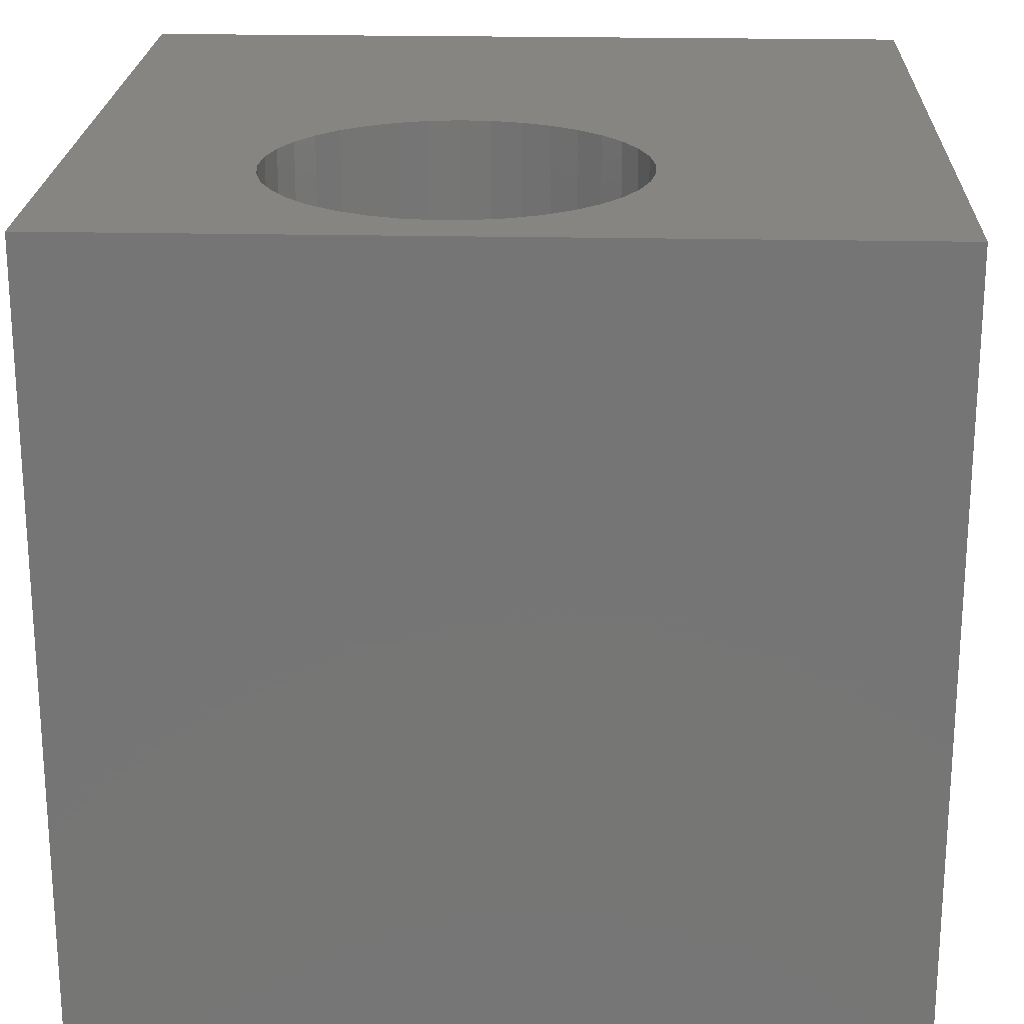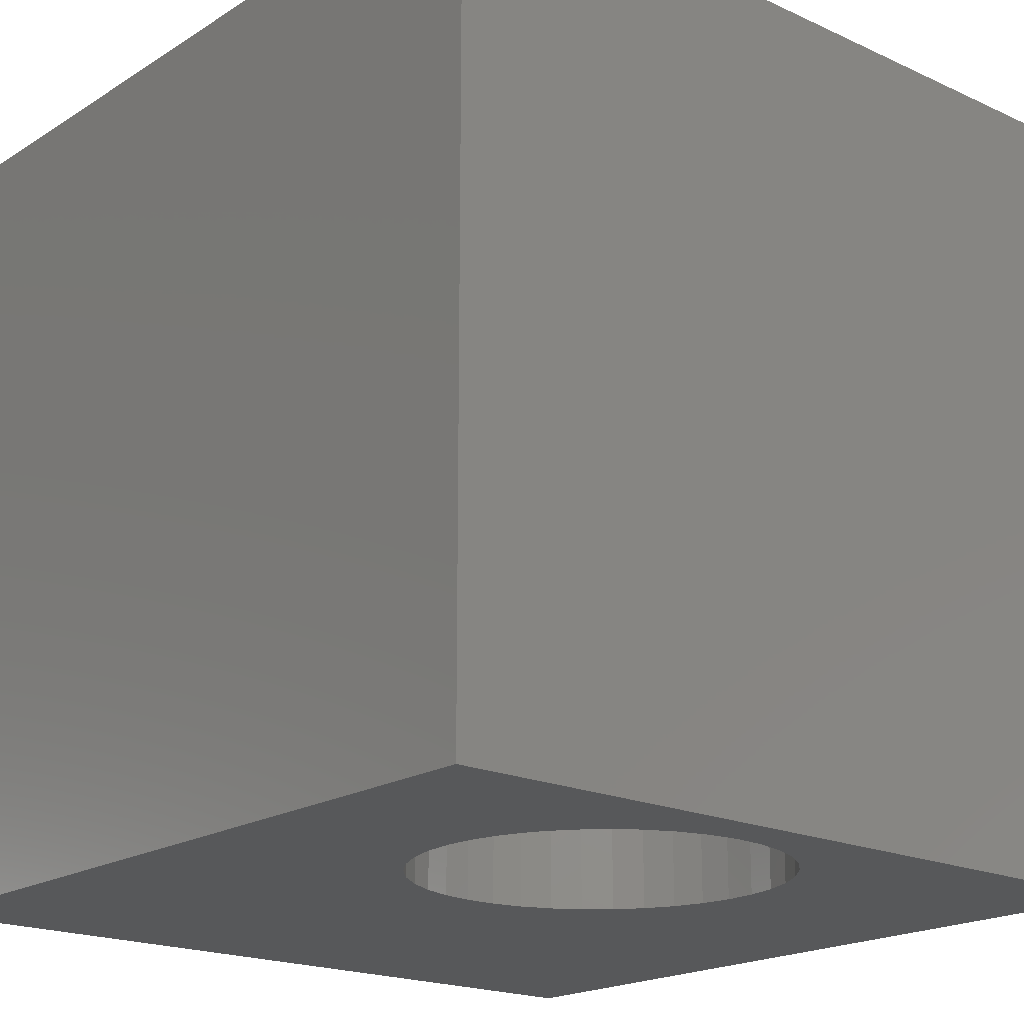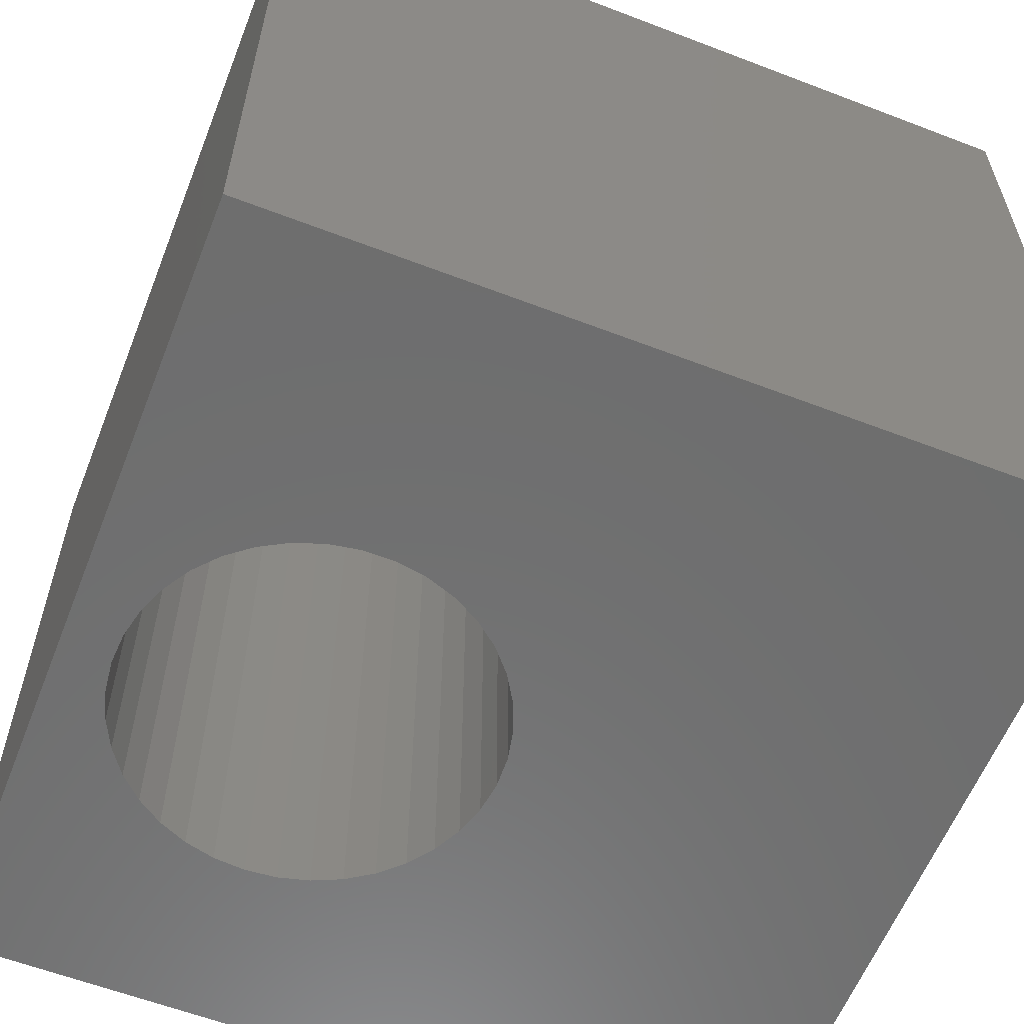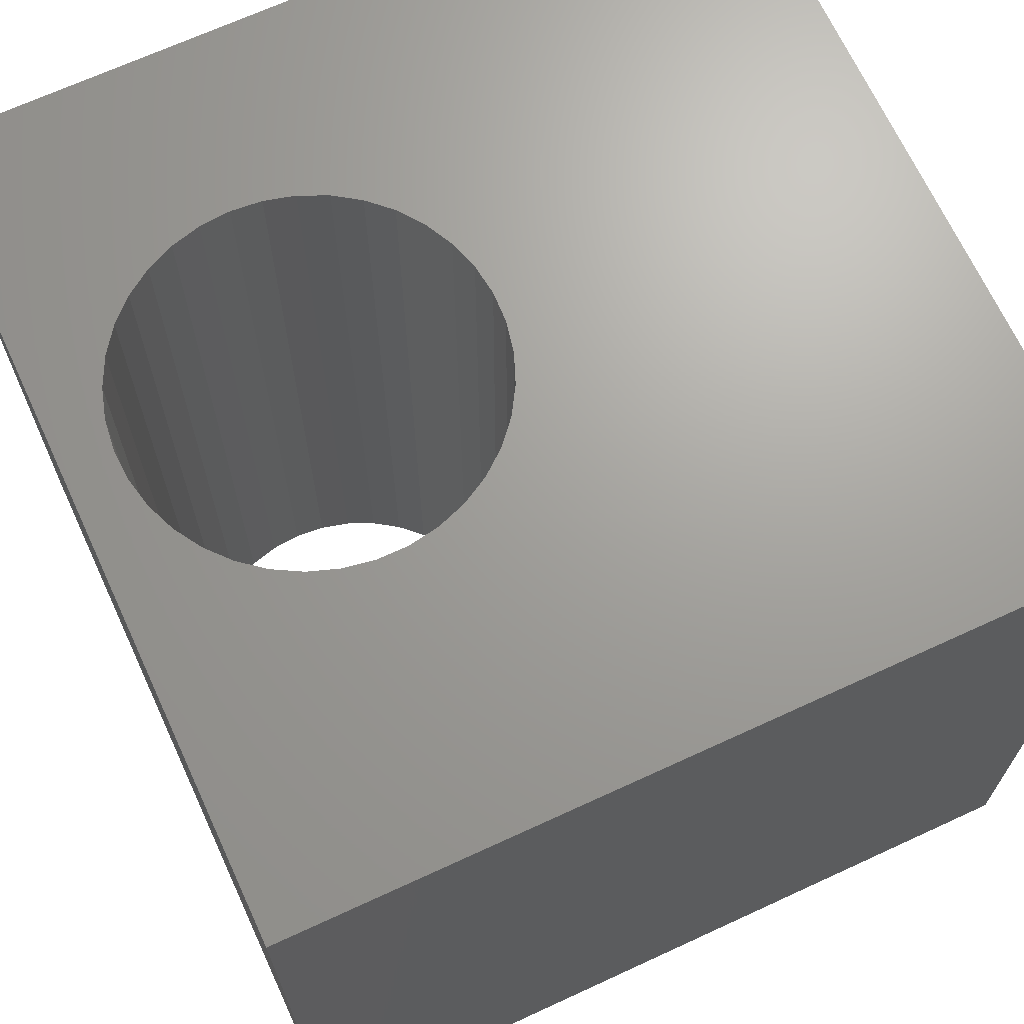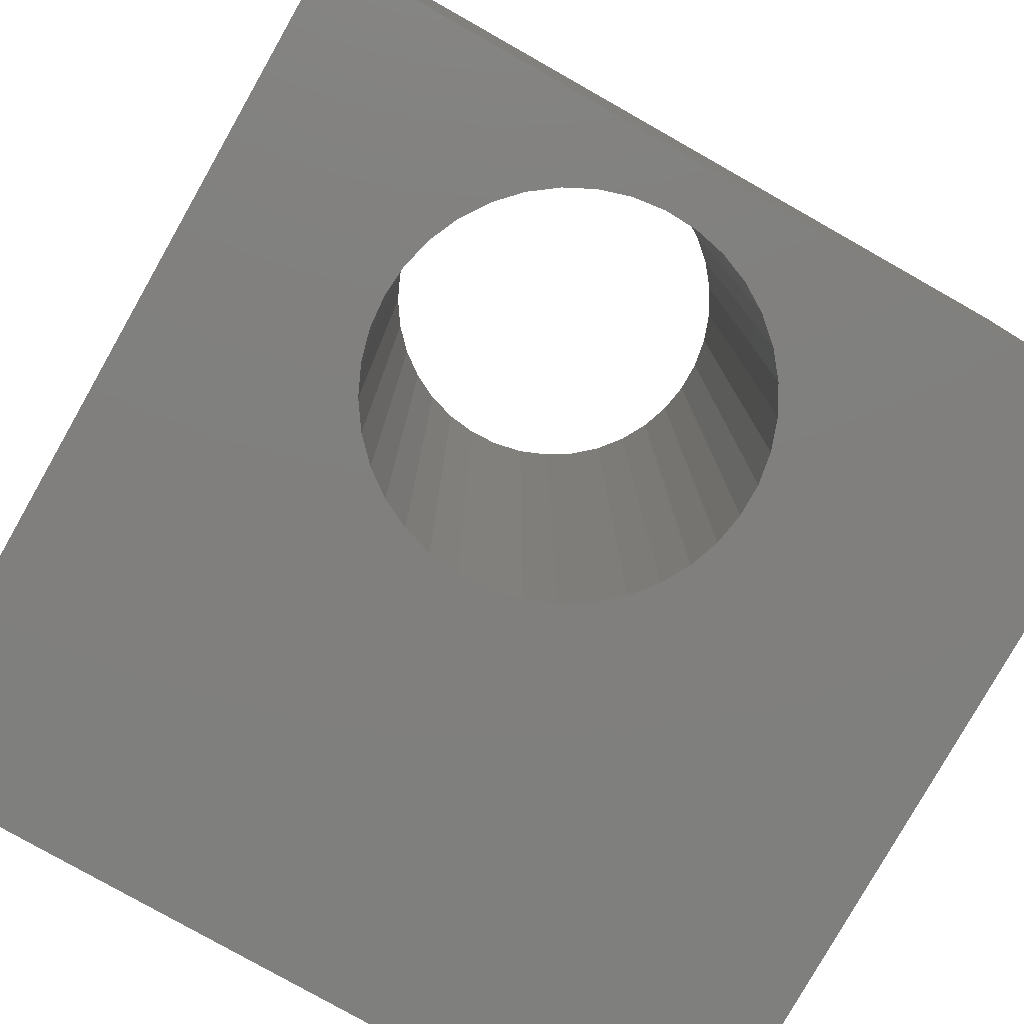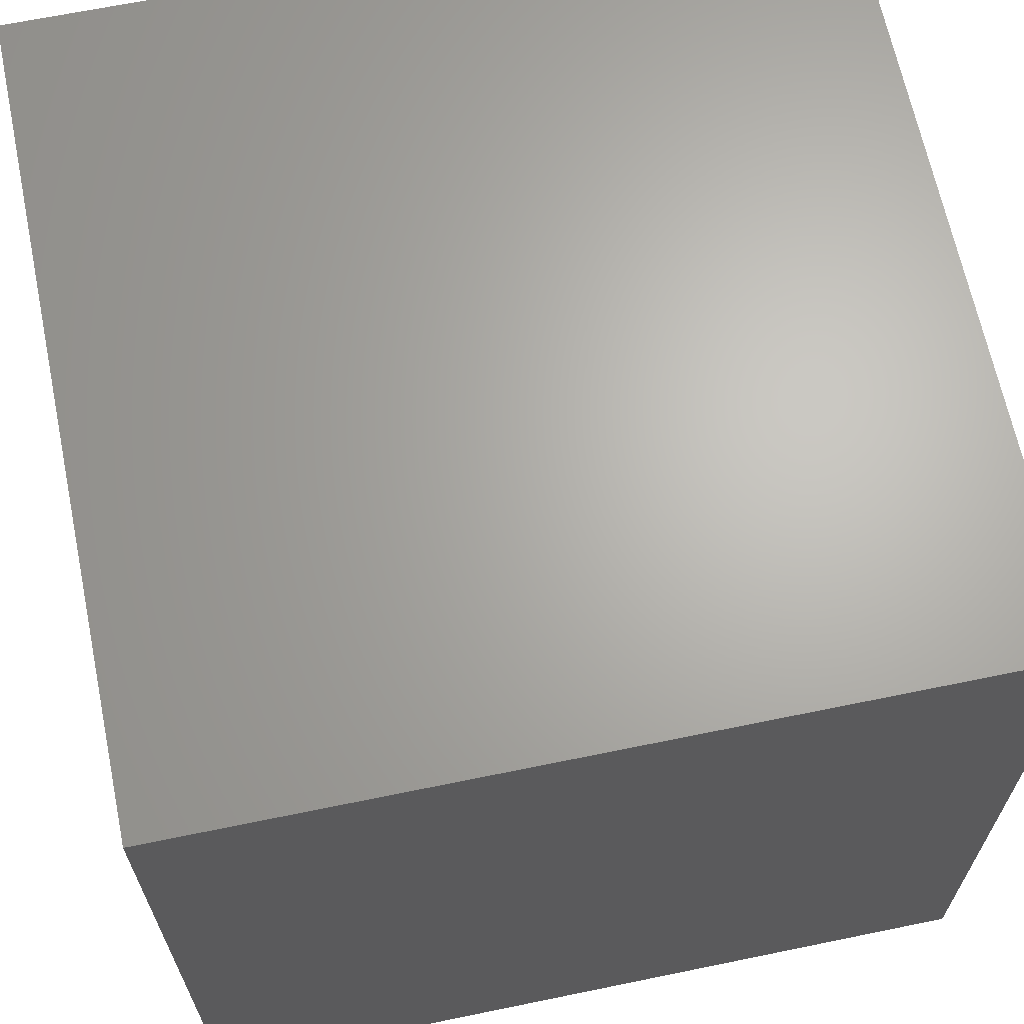
<metadata>
{"format":"stl","ext":"stl","renderer":"f3d","projection":"perspective","resolution":1024,"background":"white","views":[{"elev":21.7,"azim":-177.8,"up":"+Z"},{"elev":-19.3,"azim":139.3,"up":"+Z"},{"elev":-59.9,"azim":-111.5,"up":"+Z"},{"elev":68.4,"azim":-114.8,"up":"+Z"},{"elev":-79.5,"azim":150.5,"up":"+Z"},{"elev":65.9,"azim":-101.7,"up":"+Y"}]}
</metadata>
<code>
# stl→obj: 82 verts, 164 faces
v 0 10 10
v 0 10 0
v 0 0 10
v 0 0 0
v 4.531 9.158 10
v 4.882 9.299 10
v 6.706 9.066 10
v 7.01 8.841 10
v 10 10 10
v 7.484 6.077 10
v 7.272 5.764 10
v 10 0 10
v 6.368 9.236 10
v 7.272 8.567 10
v 7.484 8.254 10
v 7.64 7.909 10
v 4.209 8.96 10
v 7.64 6.422 10
v 5.252 9.379 10
v 5.63 9.395 10
v 6.006 9.347 10
v 7.735 7.543 10
v 7.767 7.165 10
v 7.735 6.788 10
v 4.882 5.032 10
v 4.531 5.173 10
v 7.01 5.49 10
v 6.706 5.265 10
v 6.368 5.095 10
v 6.006 4.984 10
v 5.63 4.936 10
v 5.252 4.952 10
v 4.209 5.371 10
v 3.925 5.621 10
v 3.687 5.916 10
v 3.502 6.246 10
v 3.376 6.603 10
v 3.312 6.976 10
v 3.312 7.355 10
v 3.376 7.728 10
v 3.502 8.085 10
v 3.687 8.415 10
v 3.925 8.709 10
v 10 10 0
v 10 0 0
v 3.502 6.246 0
v 3.687 5.916 0
v 4.882 9.299 0
v 4.531 9.158 0
v 4.209 8.96 0
v 3.925 8.709 0
v 3.687 8.415 0
v 3.502 8.085 0
v 3.376 7.728 0
v 3.312 7.355 0
v 3.312 6.976 0
v 3.376 6.603 0
v 3.925 5.621 0
v 4.209 5.371 0
v 4.531 5.173 0
v 7.735 7.543 0
v 7.64 7.909 0
v 7.484 8.254 0
v 7.272 8.567 0
v 5.63 4.936 0
v 5.252 4.952 0
v 4.882 5.032 0
v 6.006 4.984 0
v 6.368 5.095 0
v 6.706 5.265 0
v 7.01 5.49 0
v 7.272 5.764 0
v 7.484 6.077 0
v 7.01 8.841 0
v 6.706 9.066 0
v 6.368 9.236 0
v 7.64 6.422 0
v 7.735 6.788 0
v 7.767 7.165 0
v 6.006 9.347 0
v 5.63 9.395 0
v 5.252 9.379 0
f 1 2 3
f 3 2 4
f 5 6 1
f 7 8 9
f 10 11 12
f 7 9 13
f 8 14 9
f 9 14 15
f 9 15 16
f 5 1 17
f 10 12 18
f 6 19 1
f 1 19 20
f 1 20 9
f 9 20 21
f 9 21 13
f 16 22 9
f 9 22 23
f 9 23 12
f 12 23 24
f 12 24 18
f 3 25 26
f 11 27 12
f 12 27 28
f 12 28 29
f 29 30 12
f 12 30 31
f 12 31 3
f 3 31 32
f 3 32 25
f 26 33 3
f 3 33 34
f 3 34 35
f 35 36 3
f 3 36 37
f 3 37 1
f 1 37 38
f 38 39 1
f 1 39 40
f 1 40 41
f 41 42 1
f 1 42 43
f 1 43 17
f 44 9 45
f 45 9 12
f 4 46 47
f 48 49 2
f 2 49 50
f 2 50 51
f 51 52 2
f 2 52 53
f 2 53 54
f 54 55 2
f 2 55 56
f 2 56 4
f 4 56 57
f 4 57 46
f 47 58 4
f 4 58 59
f 4 59 60
f 61 62 44
f 44 62 63
f 44 63 64
f 65 45 66
f 66 45 4
f 66 4 67
f 67 4 60
f 65 68 45
f 45 68 69
f 45 69 70
f 70 71 45
f 45 71 72
f 45 72 73
f 64 74 44
f 44 74 75
f 44 75 76
f 73 77 45
f 45 77 78
f 45 78 44
f 44 78 79
f 44 79 61
f 76 80 44
f 44 80 81
f 44 81 2
f 2 81 82
f 2 82 48
f 9 44 1
f 1 44 2
f 45 12 4
f 4 12 3
f 78 23 79
f 79 23 22
f 79 22 61
f 61 22 16
f 61 16 62
f 62 16 15
f 62 15 63
f 63 15 14
f 63 14 64
f 64 14 8
f 64 8 74
f 74 8 7
f 74 7 75
f 75 7 13
f 75 13 76
f 76 13 21
f 76 21 80
f 80 21 20
f 80 20 81
f 81 20 19
f 81 19 82
f 82 19 6
f 82 6 48
f 48 6 5
f 48 5 49
f 49 5 17
f 49 17 50
f 50 17 43
f 50 43 51
f 51 43 42
f 51 42 52
f 52 42 41
f 52 41 53
f 53 41 40
f 53 40 54
f 54 40 39
f 54 39 55
f 55 39 38
f 55 38 56
f 56 38 37
f 56 37 57
f 57 37 36
f 57 36 46
f 46 36 35
f 46 35 47
f 47 35 34
f 47 34 58
f 58 34 33
f 58 33 59
f 59 33 26
f 59 26 60
f 60 26 25
f 60 25 67
f 67 25 32
f 67 32 66
f 66 32 31
f 66 31 65
f 65 31 30
f 65 30 68
f 68 30 29
f 68 29 69
f 69 29 28
f 69 28 70
f 70 28 27
f 70 27 71
f 71 27 11
f 71 11 72
f 72 11 10
f 72 10 73
f 73 10 18
f 73 18 77
f 77 18 24
f 77 24 78
f 78 24 23

</code>
